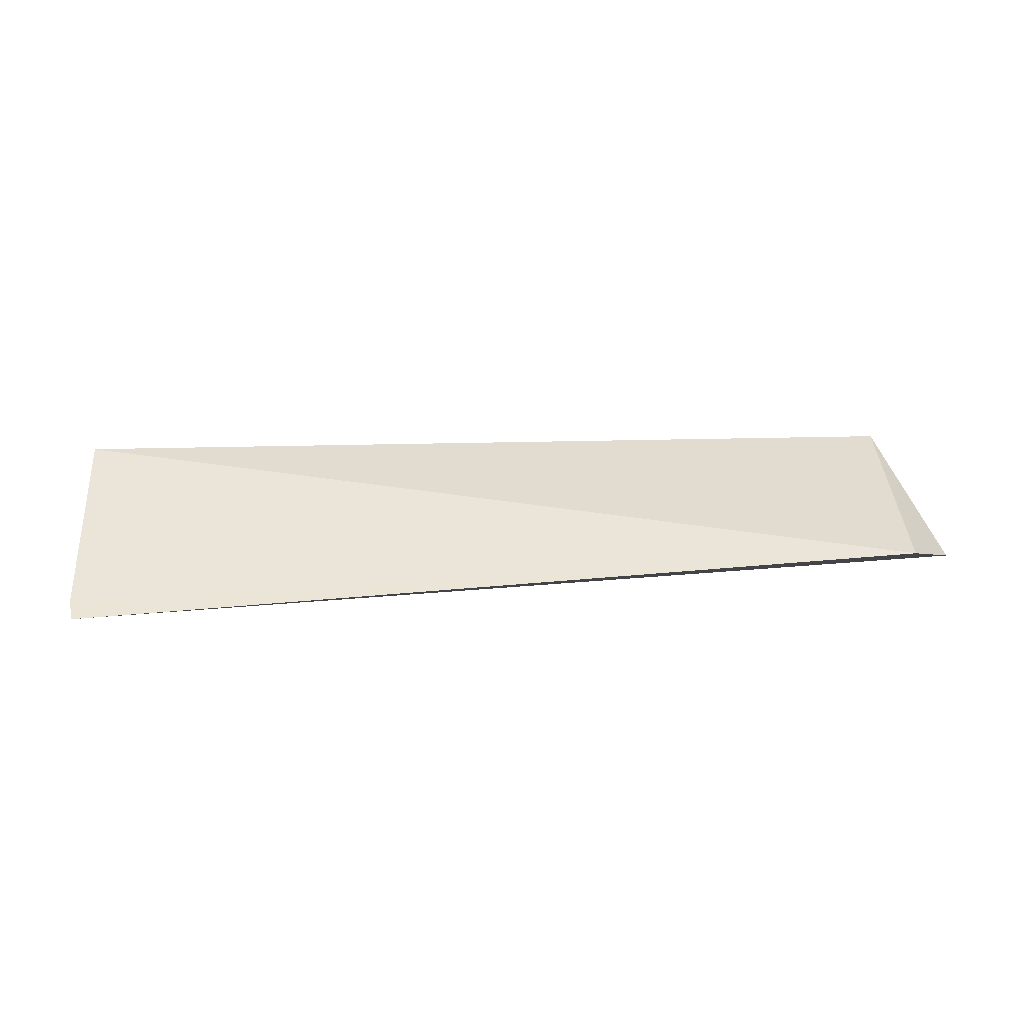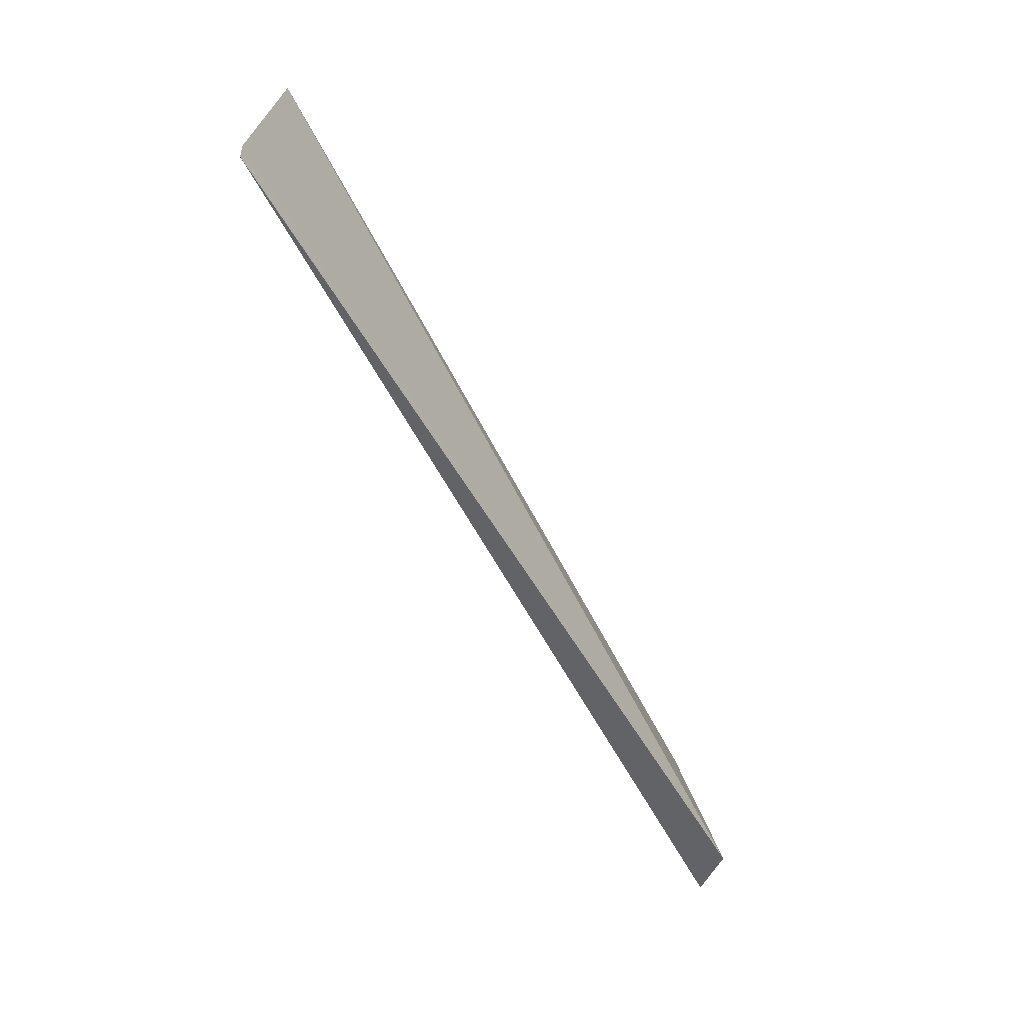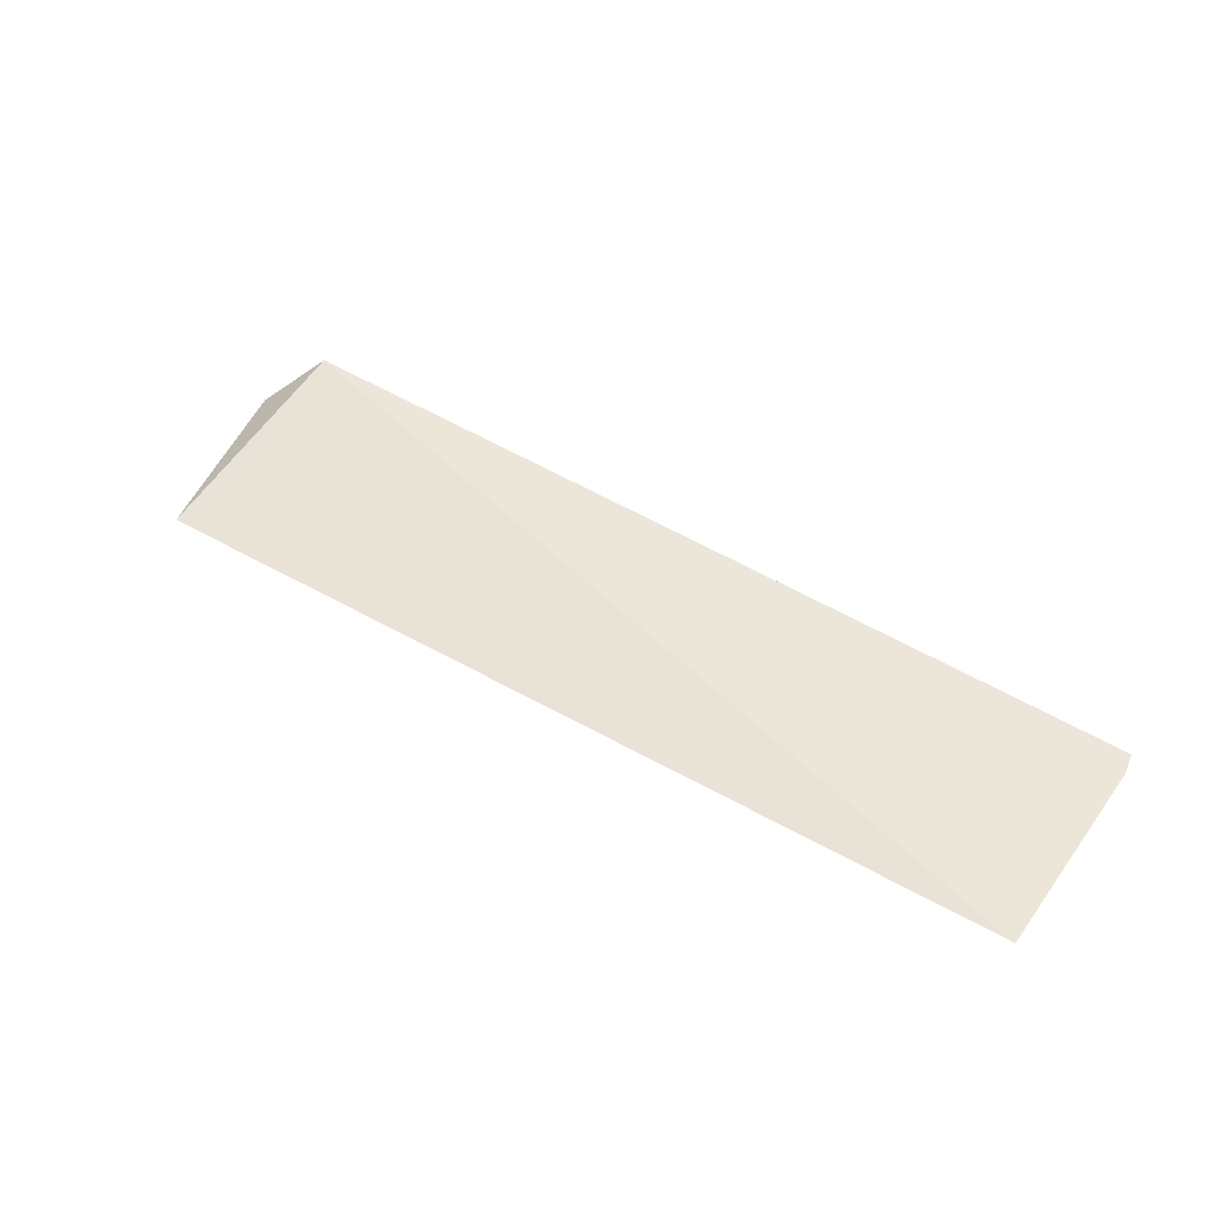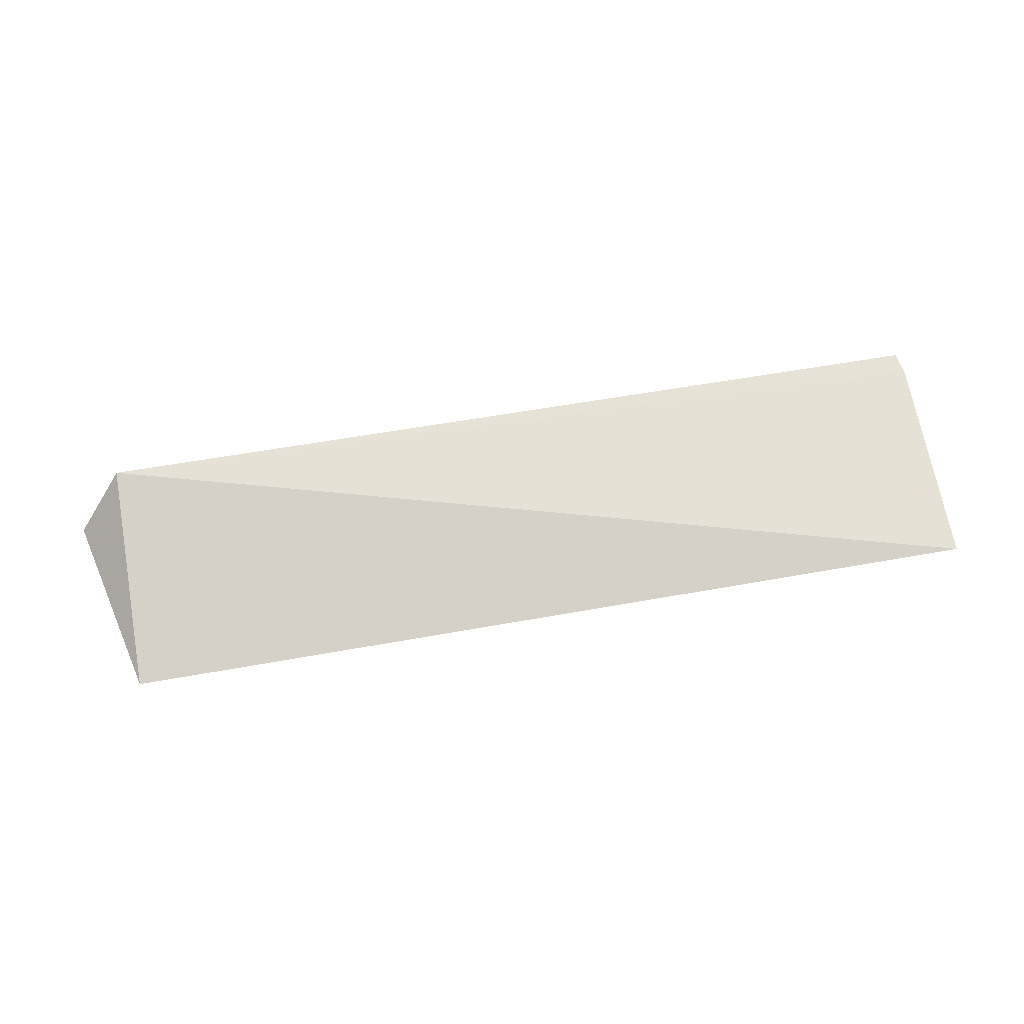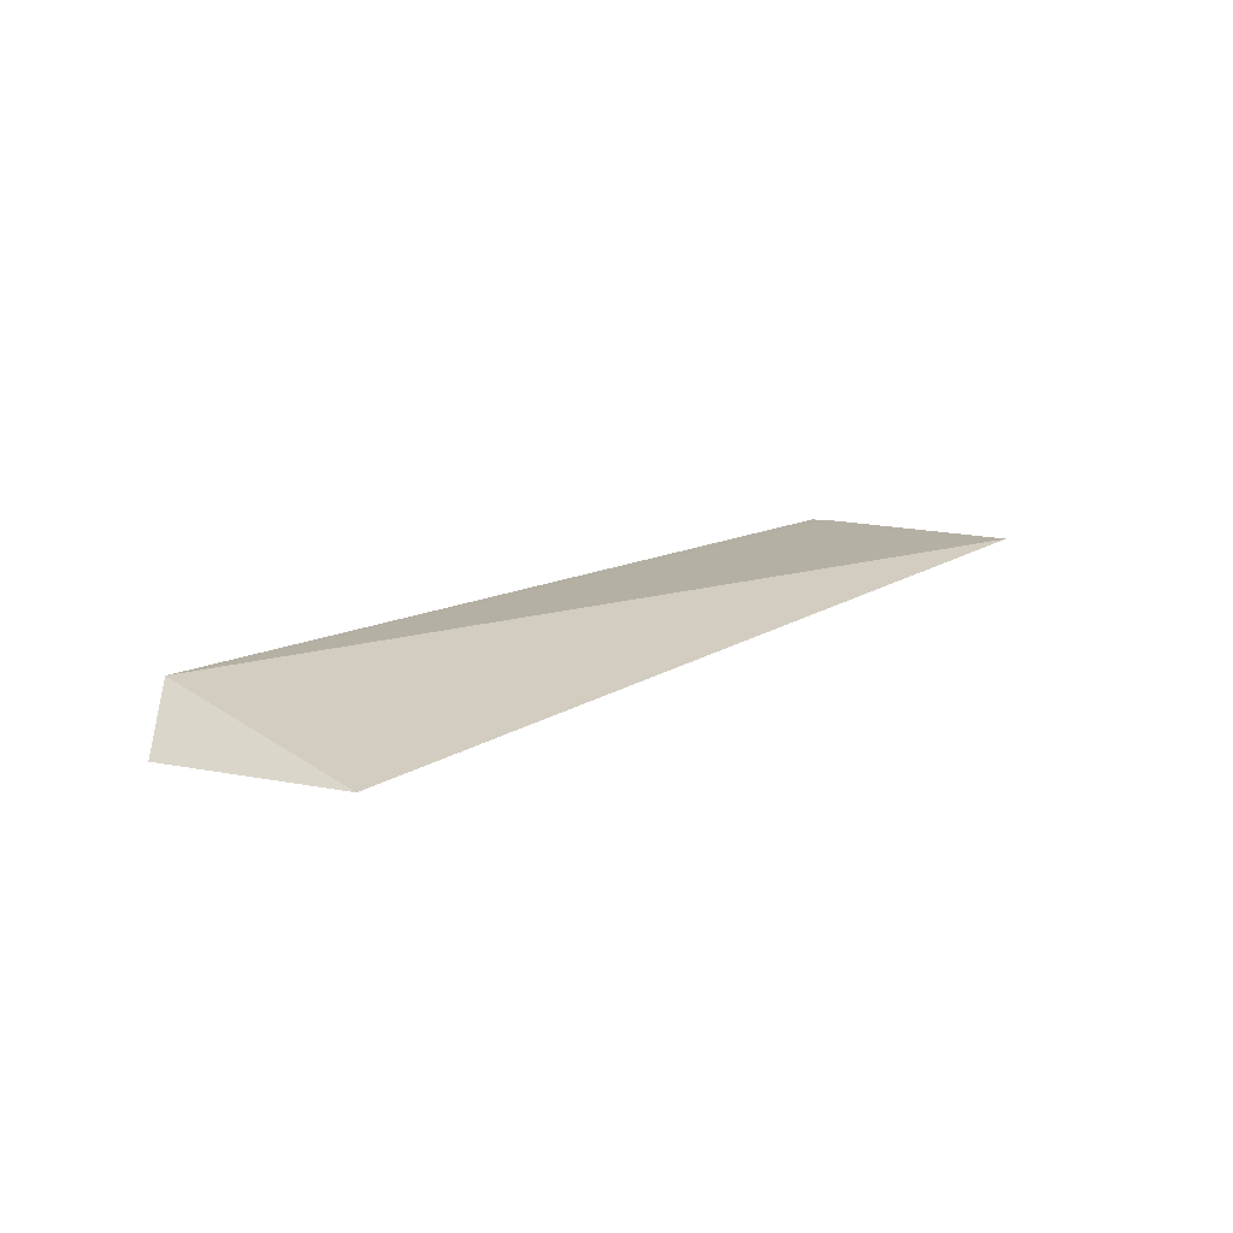
<metadata>
{"format":"obj","ext":"obj","renderer":"f3d","projection":"perspective","resolution":1024,"background":"white","views":[{"elev":43.8,"azim":-2.6,"up":"+Z"},{"elev":-65.9,"azim":-61.0,"up":"+Y"},{"elev":48.0,"azim":-146.5,"up":"+Z"},{"elev":70.0,"azim":170.6,"up":"+Z"},{"elev":16.8,"azim":131.7,"up":"+Z"}]}
</metadata>
<code>
v 0.05791 0.03375 0.01879
v 0.0593 0.02823 0.0185
v 0.03177 0.02652 0.01871
v 0.03165 0.03372 0.01928
v 0.05782 0.027 0.01991
v 0.03175 0.03298 0.01922
v 0.05788 0.03307 0.01874
v 0.03164 0.0272 0.01876
f 5 2 1
f 5 1 4
f 5 3 2
f 6 4 1
f 7 1 2
f 7 2 3
f 7 6 1
f 8 5 4
f 8 3 5
f 8 4 6
f 8 7 3
f 8 6 7

</code>
